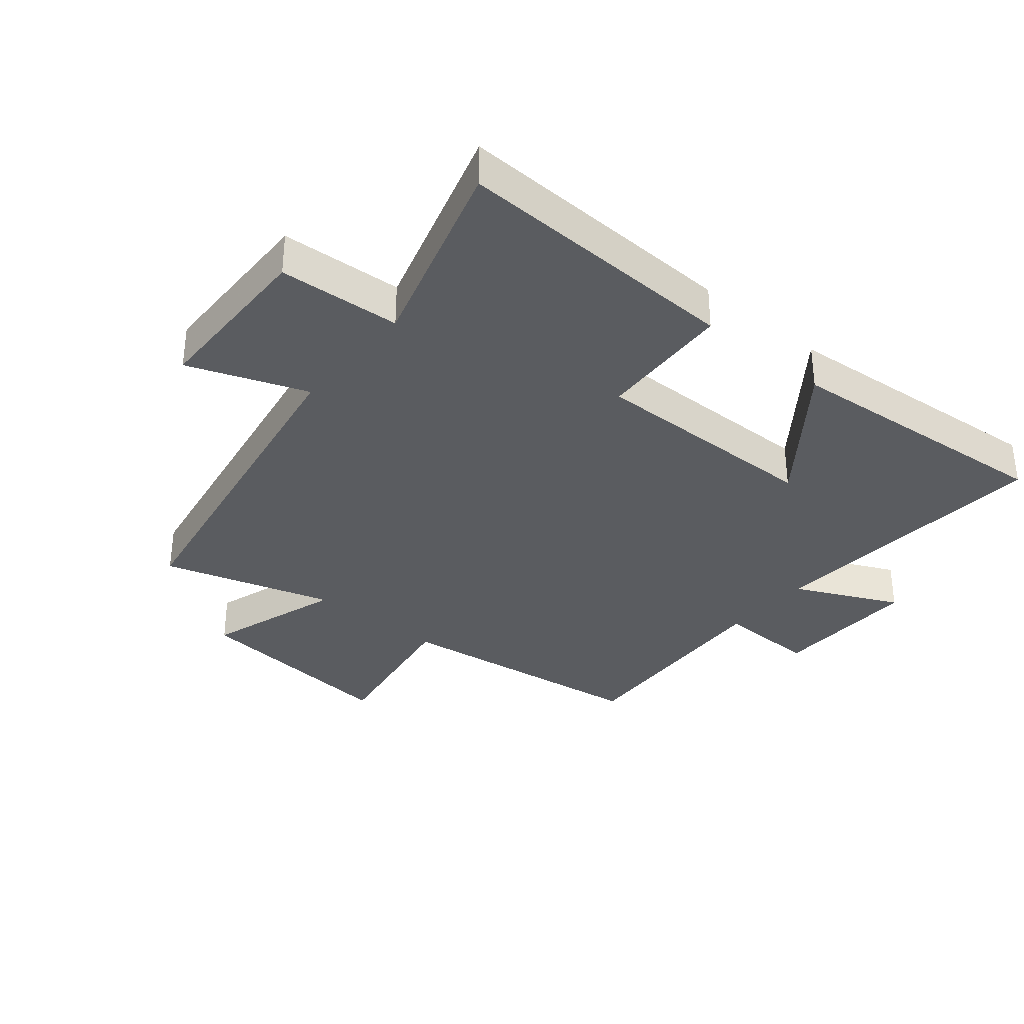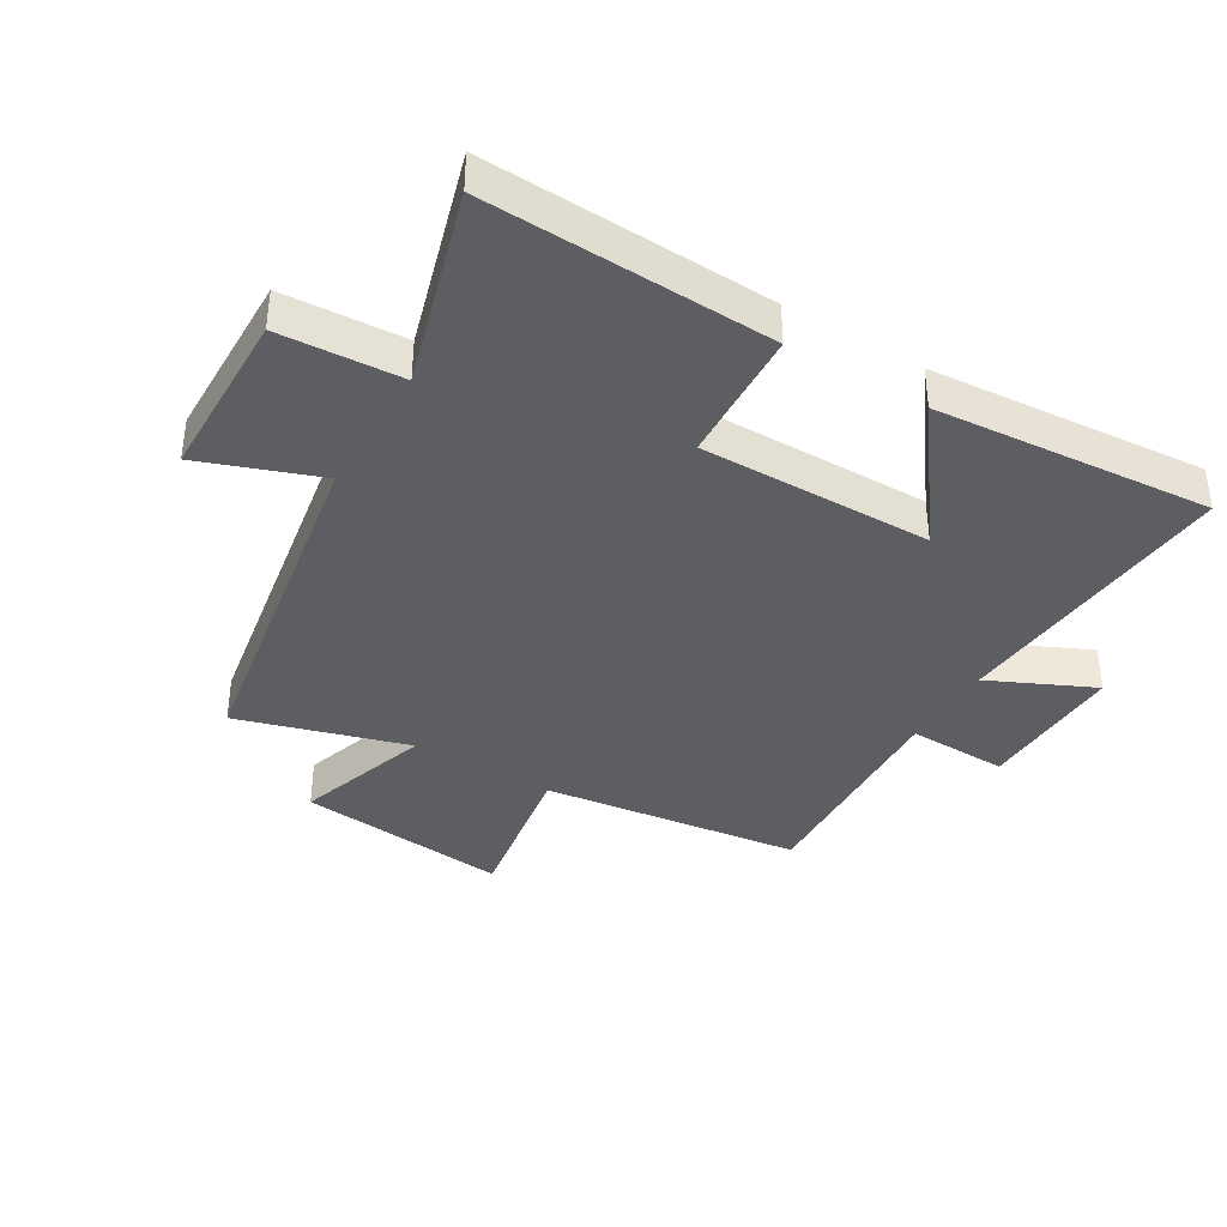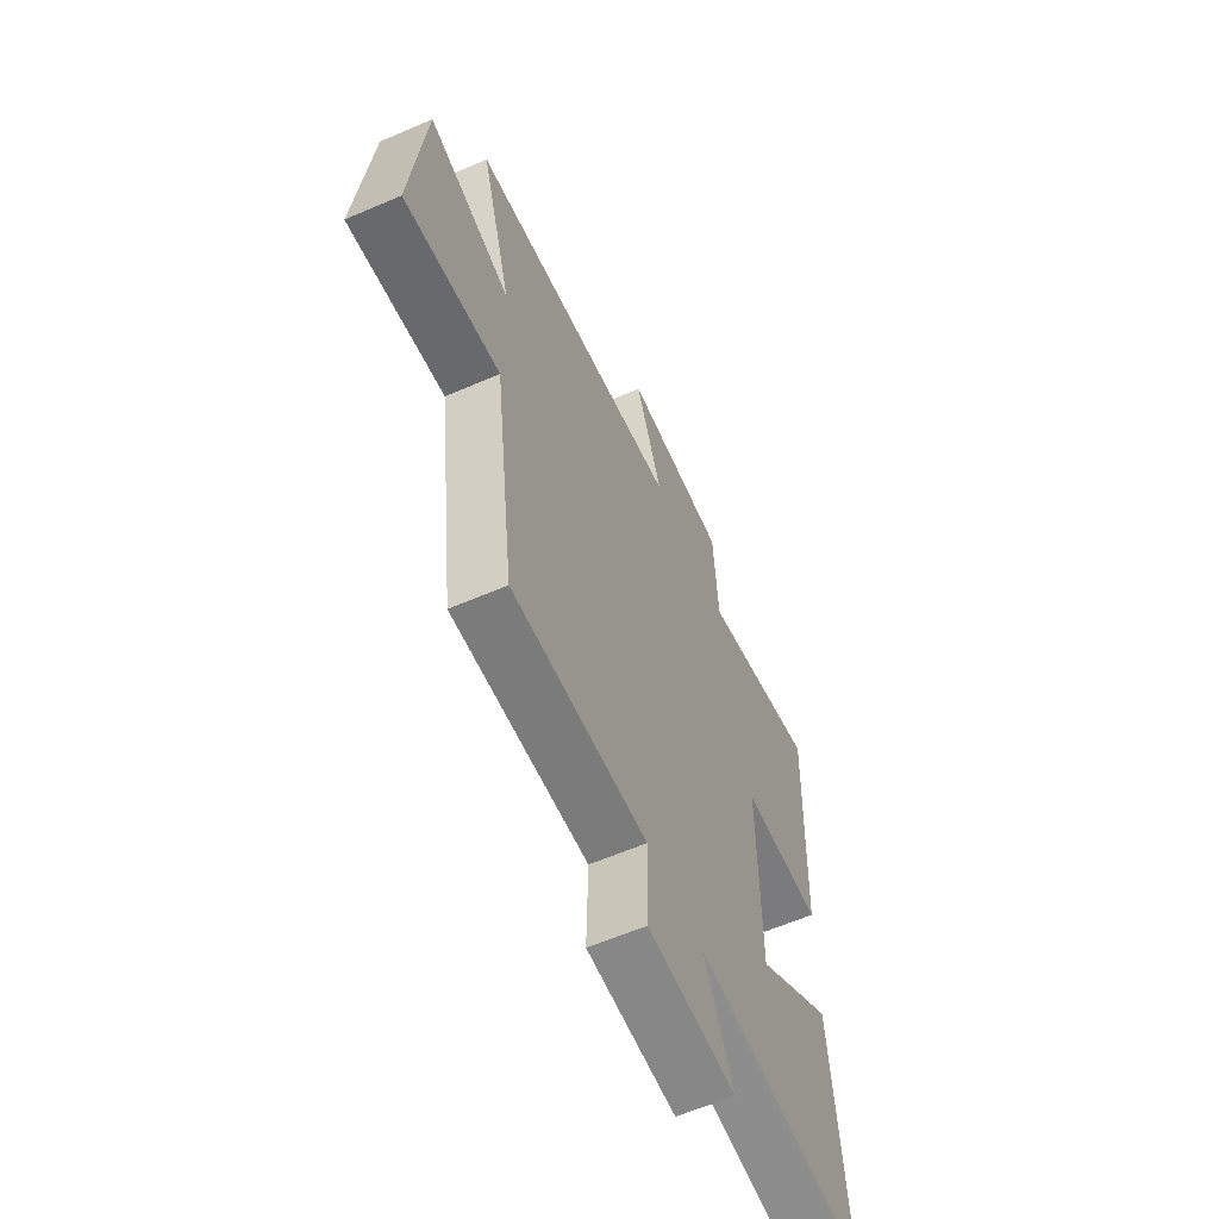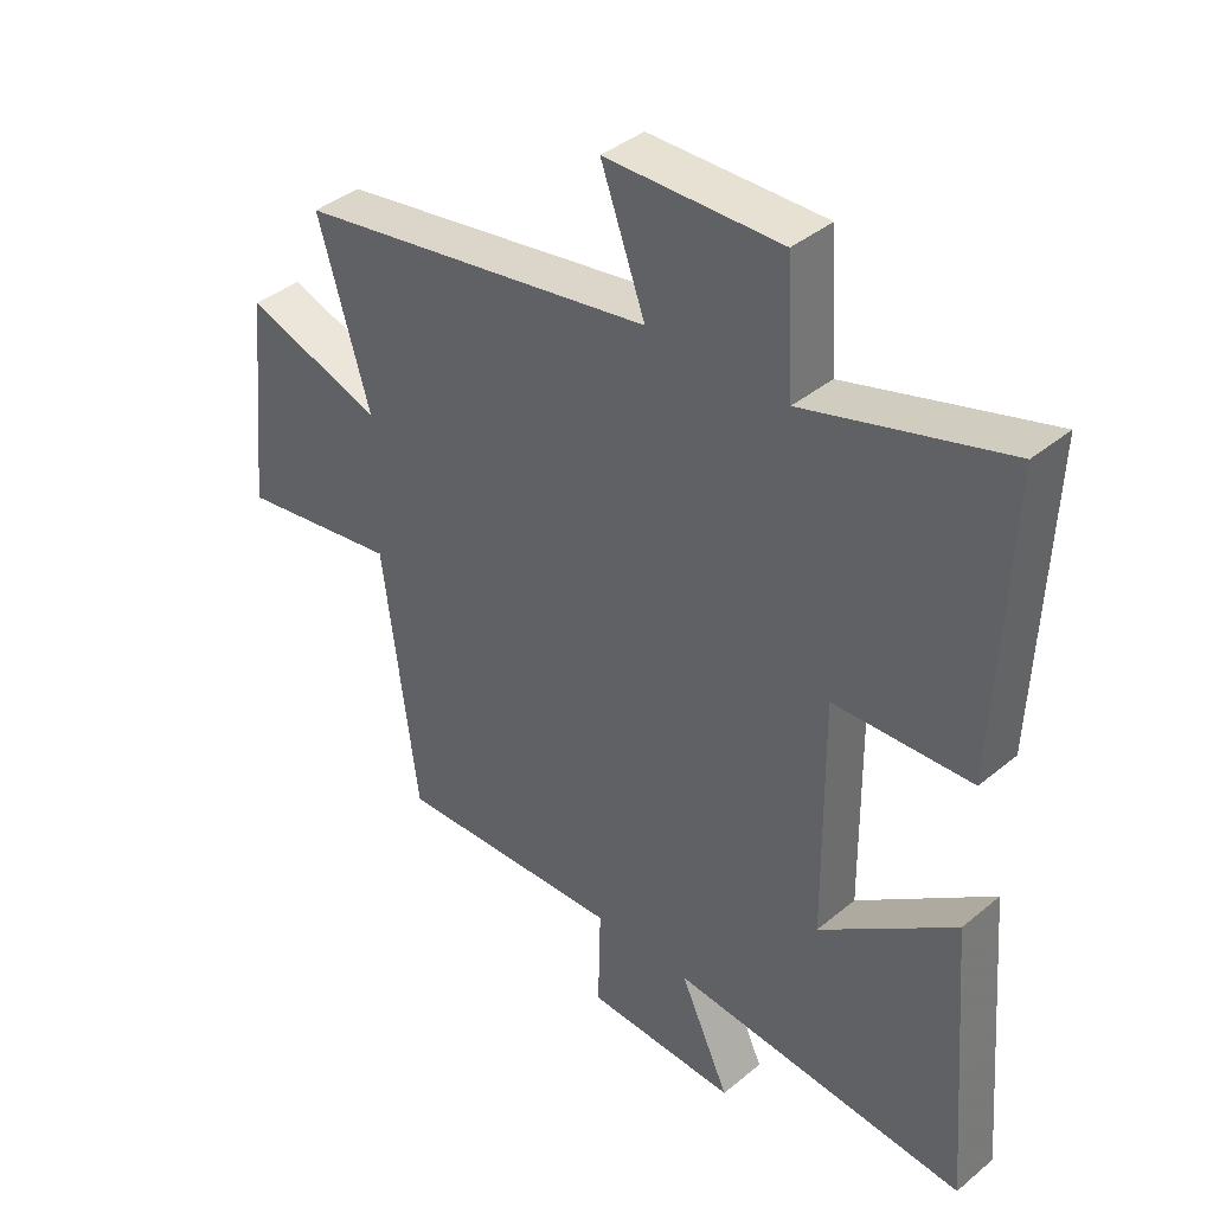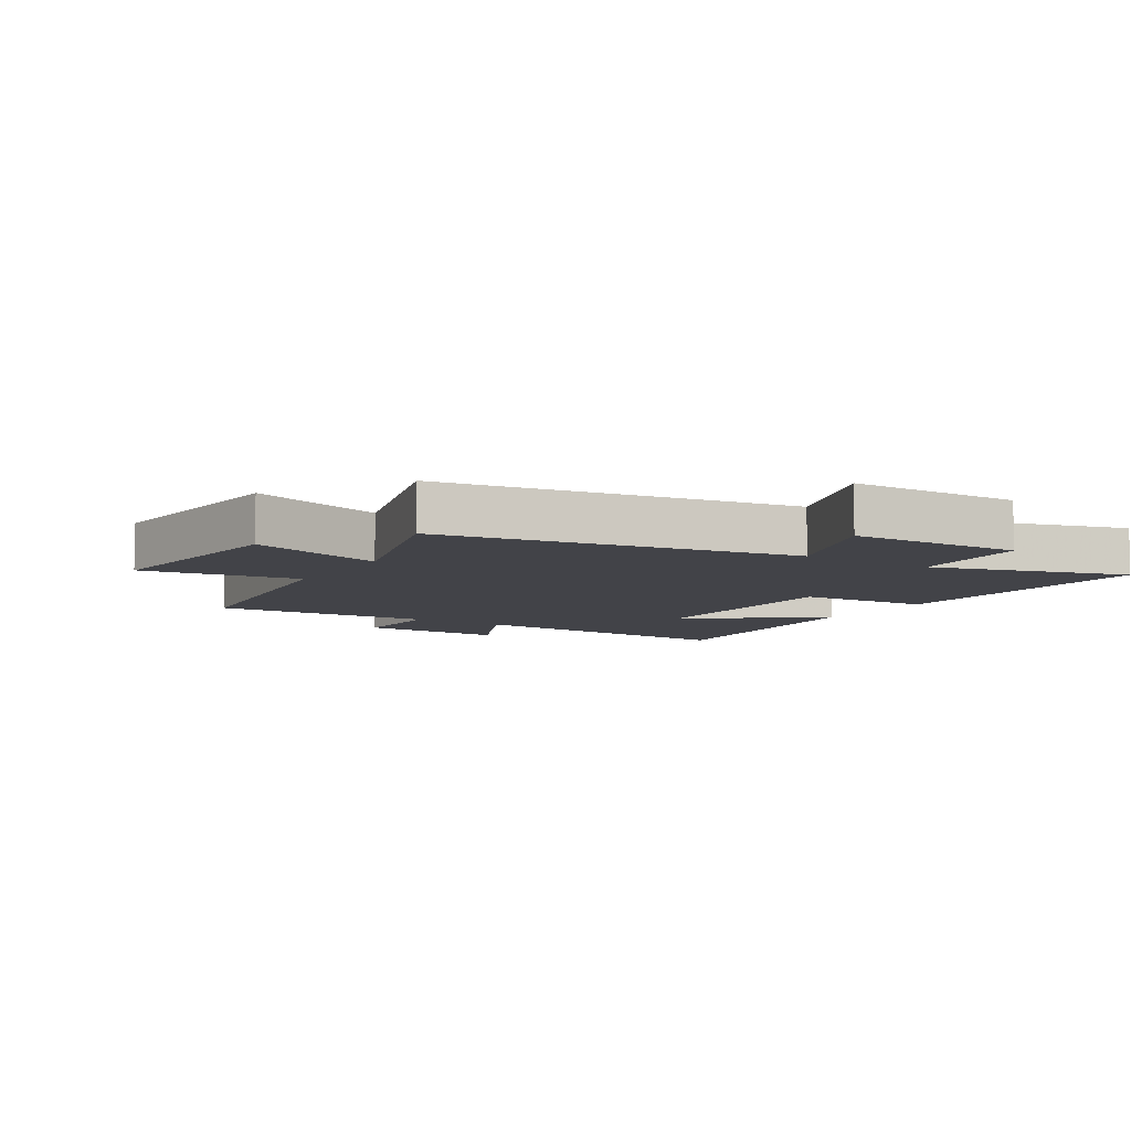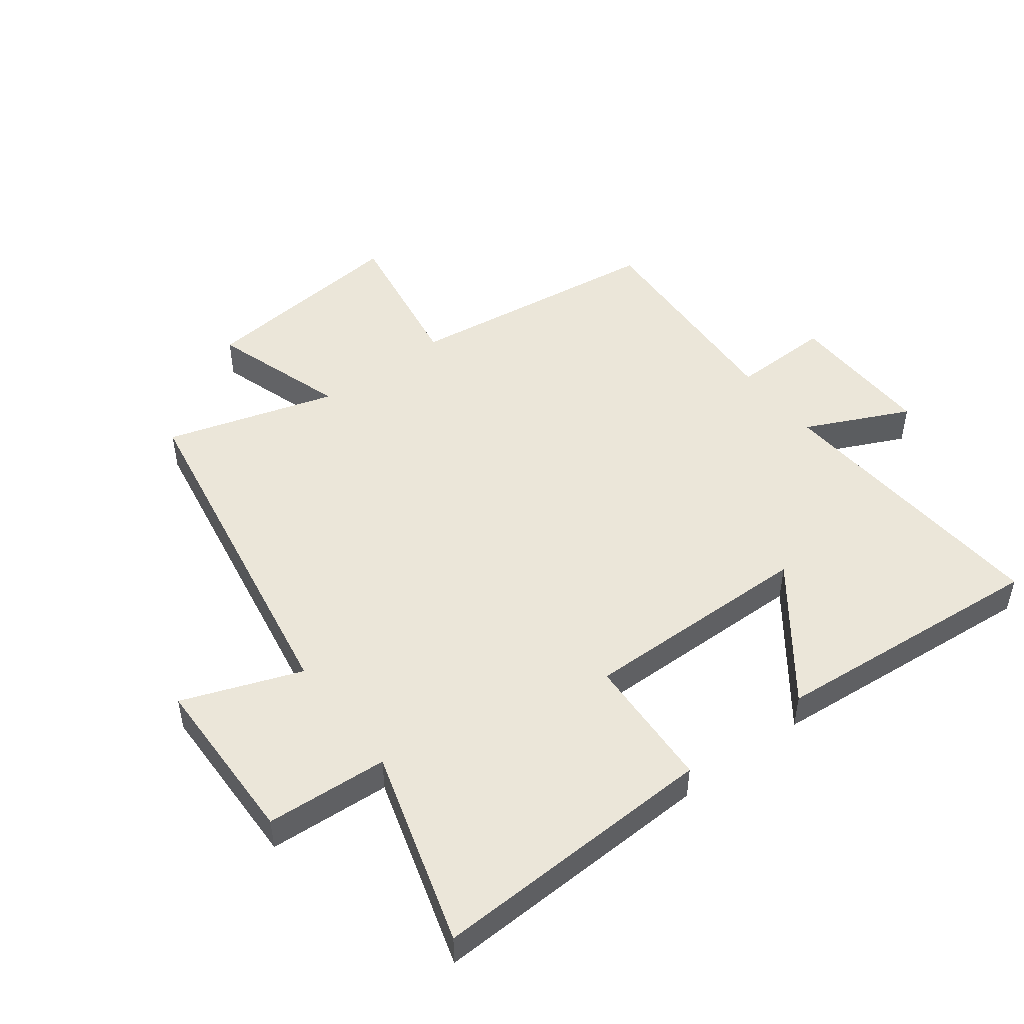
<metadata>
{"format":"obj","ext":"obj","renderer":"f3d","projection":"perspective","resolution":1024,"background":"white","views":[{"elev":-34.3,"azim":50.3,"up":"+Y"},{"elev":-38.4,"azim":59.0,"up":"+Y"},{"elev":-61.1,"azim":-66.3,"up":"+Z"},{"elev":39.9,"azim":44.5,"up":"+Z"},{"elev":-7.6,"azim":-32.1,"up":"+Y"},{"elev":48.5,"azim":52.9,"up":"+Y"}]}
</metadata>
<code>
v -0.581 0.07 0.401
v -0.014 0.07 0.5
v -0.084 0.07 0.69
v 0.192 0.07 0.696
v 0.204 0.07 0.5
v 0.518 0.07 0.594
v 0.5 0.07 0.134
v 0.284 0.07 0.123
v 0.288 0.07 -0.249
v 0.5 0.07 -0.09
v 0.537 0.07 -0.534
v 0.07 0.07 -0.5
v 0.148 0.07 -0.667
v -0.09 0.07 -0.661
v -0.086 0.07 -0.5
v -0.446 0.07 -0.519
v -0.5 0.07 -0.102
v -0.754 0.07 -0.144
v -0.718 0.07 0.198
v -0.5 0.07 0.128
v -0.581 0 0.401
v -0.014 0 0.5
v -0.084 0 0.69
v 0.192 0 0.696
v 0.204 0 0.5
v 0.518 0 0.594
v 0.5 0 0.134
v 0.284 0 0.123
v 0.288 0 -0.249
v 0.5 0 -0.09
v 0.537 0 -0.534
v 0.07 0 -0.5
v 0.148 0 -0.667
v -0.09 0 -0.661
v -0.086 0 -0.5
v -0.446 0 -0.519
v -0.5 0 -0.102
v -0.754 0 -0.144
v -0.718 0 0.198
v -0.5 0 0.128
f 17 18 19 20
f 15 16 17 20
f 15 20 1 2
f 12 13 14 15
f 12 15 2
f 9 10 11 12
f 8 9 12 2
f 5 6 7 8
f 5 8 2 3
f 3 4 5
f 40 39 38 37
f 40 37 36 35
f 22 21 40 35
f 35 34 33 32
f 22 35 32
f 32 31 30 29
f 22 32 29 28
f 28 27 26 25
f 23 22 28 25
f 25 24 23
f 1 21 22 2
f 2 22 23 3
f 3 23 24 4
f 4 24 25 5
f 5 25 26 6
f 6 26 27 7
f 7 27 28 8
f 8 28 29 9
f 9 29 30 10
f 10 30 31 11
f 11 31 32 12
f 12 32 33 13
f 13 33 34 14
f 14 34 35 15
f 15 35 36 16
f 16 36 37 17
f 17 37 38 18
f 18 38 39 19
f 19 39 40 20
f 20 40 21 1

</code>
